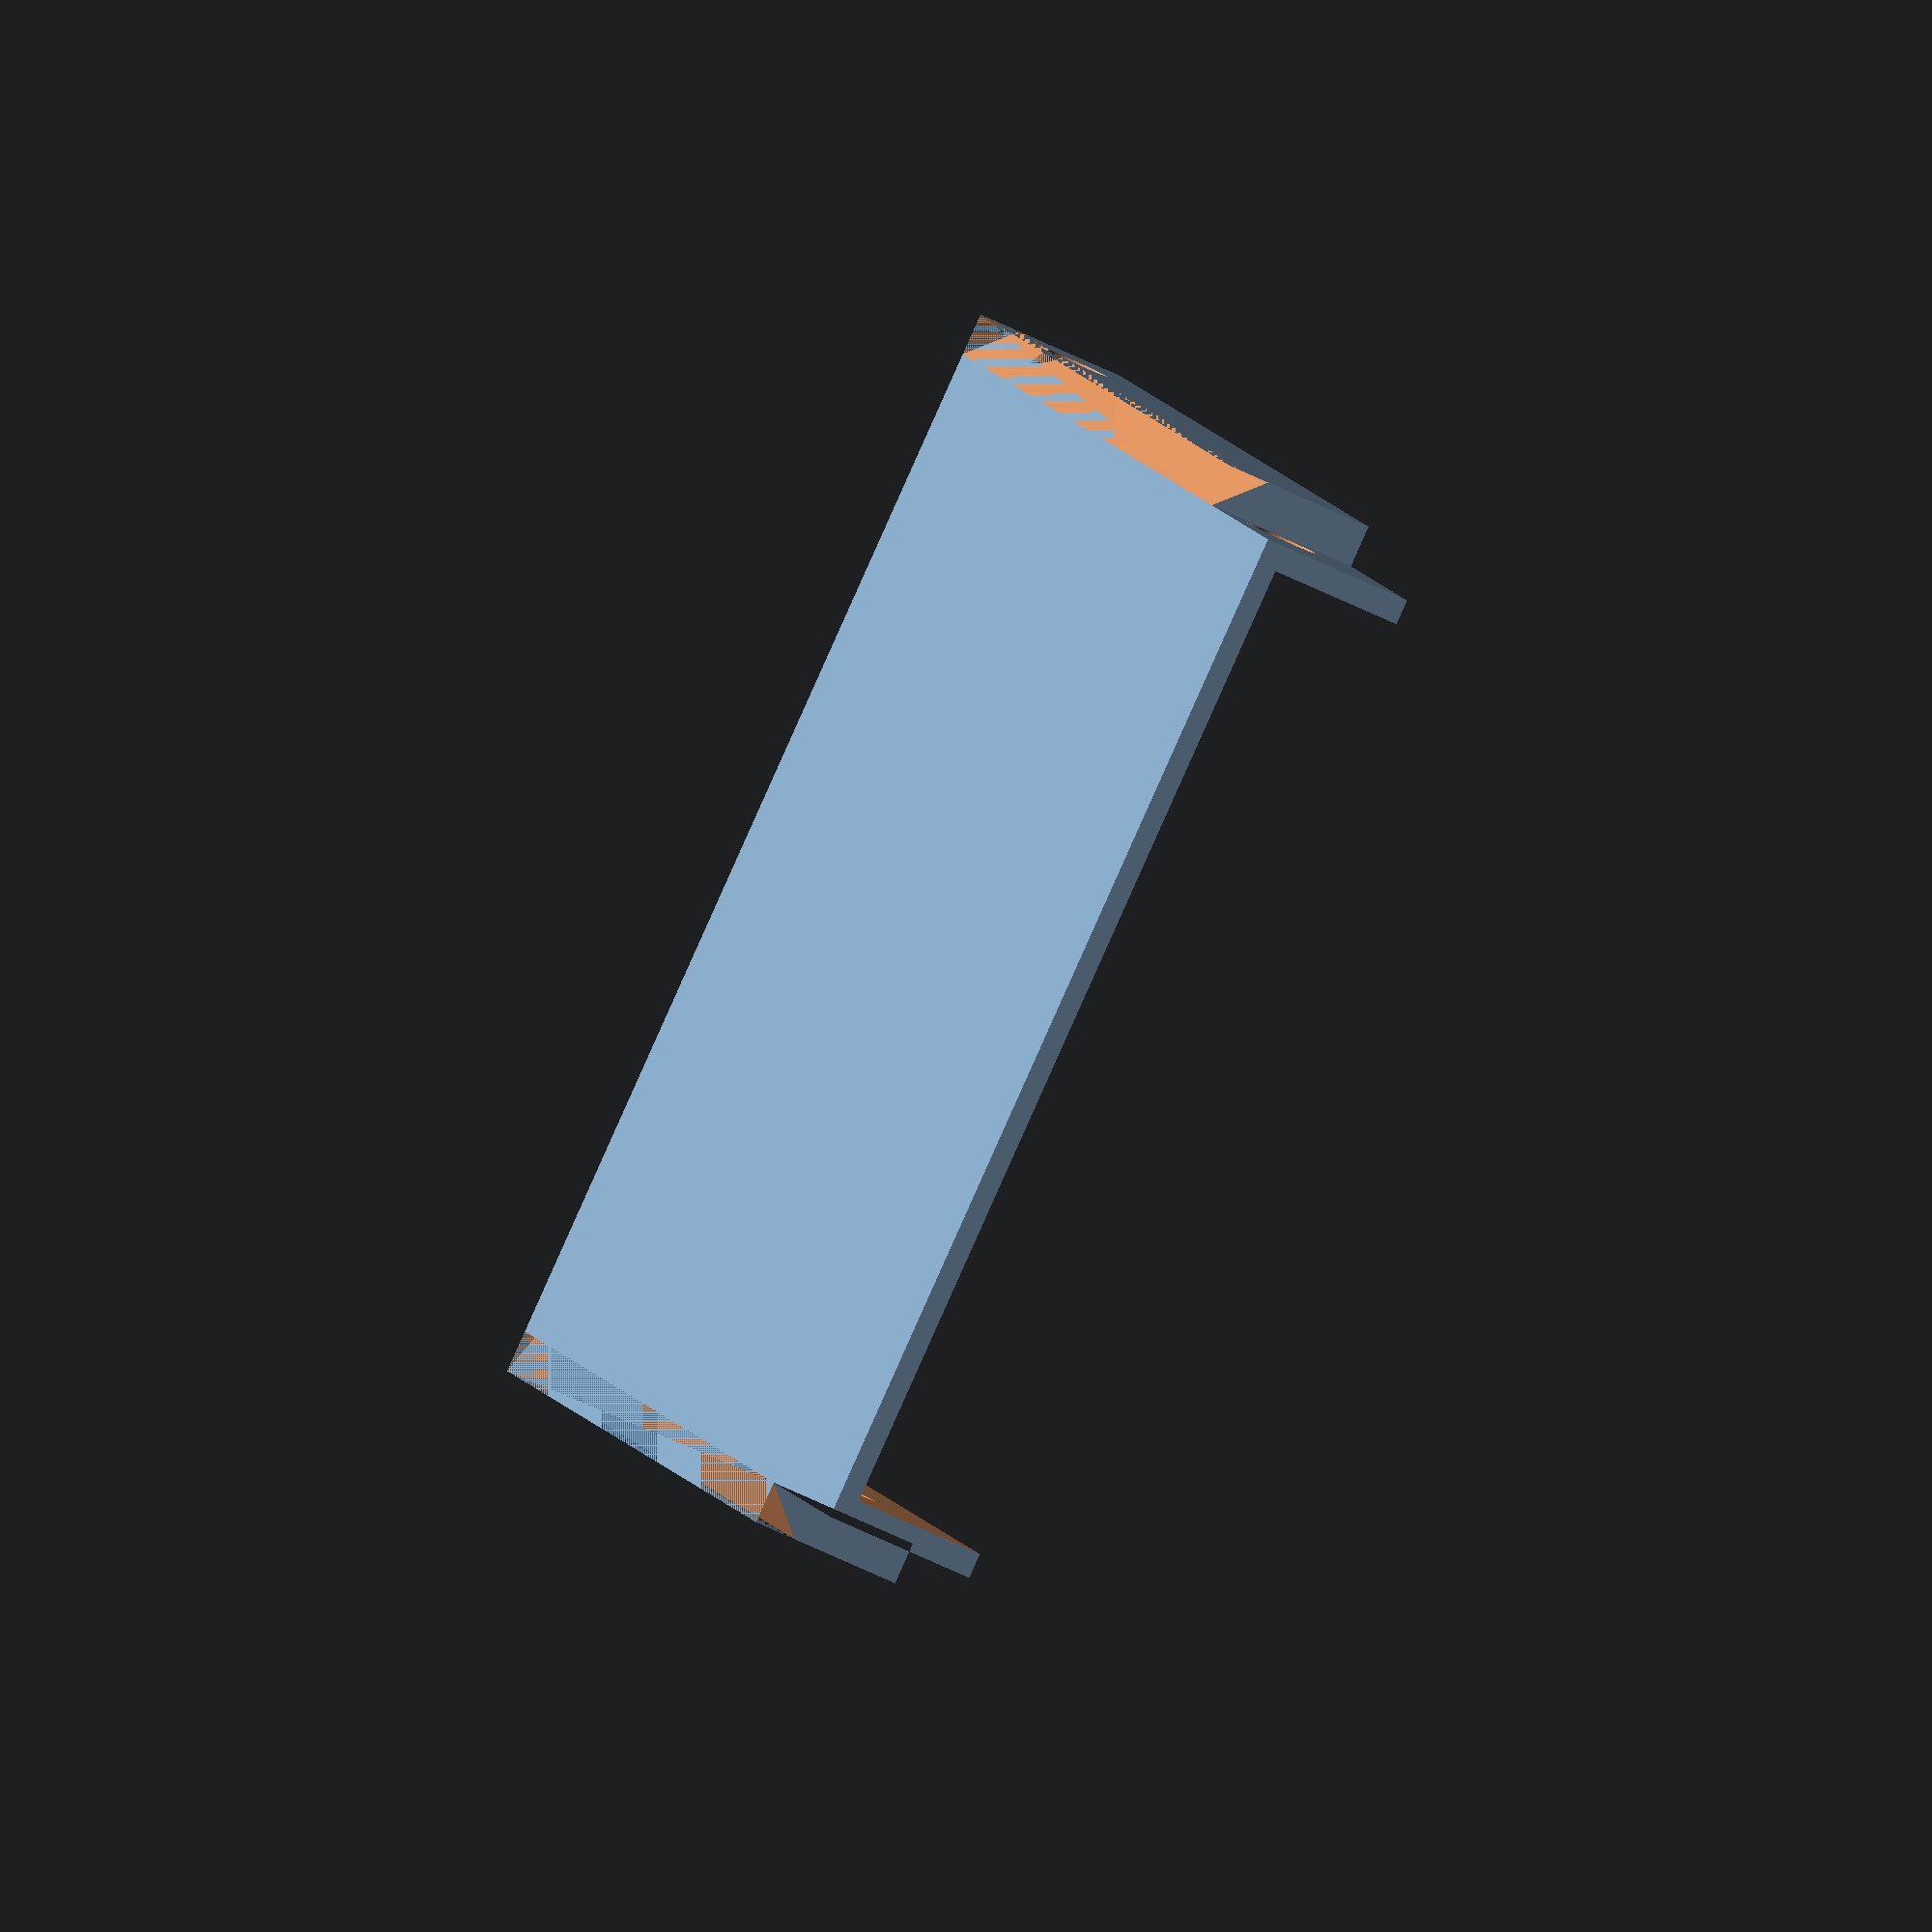
<openscad>
base_size = [80.00, 103.00];

bottom_thickness = 1.40;
top_thickness = 0.00;

disk_width = 70.40;
disk_space = 9.40;
//disk_space = 5.00;

height = disk_space + bottom_thickness + top_thickness;

narrow = [3.00, 19.00];

wall = 1.60;

$fn = 64;

module allen_bolt_socket() {
    translate([0, 0, height])
    mirror([0, 0, 1]) {
        linear_extrude(1.80)
            circle(r = 1.90);
        translate([0, 0, 1.80])
            linear_extrude(2)
                circle(r = 1.30);
        translate([0, 0, 3.80])
            linear_extrude(4.00)
                circle(r = 1.00);
    }
}


module prism(l, w, h, center = true) {
    translate([center ? -l/2 : 0, 0, 0])
    polyhedron(
        points=[[0,0,0], [l,0,0], [l,w,0], [0,w,0], [0,w,h], [l,w,h]],
        faces=[[0,1,2,3],[5,4,3,2],[0,4,5,1],[0,3,4],[5,2,1]]
    );
}

module cartridge_rail(w, l, size = 1.5) {    
    module rail(size = size) {
        translate([-w / 2 + size, 0, 0])
            rotate([0, 0, 90])
                prism(l, size, size);
    }

    rail();
    mirror([1, 0, 0])
        rail();
}


module grid(x, y, width, height, center = true){
    x_space = width / (x - 1);
    y_space = height / (y - 1);
    translate(center ? [-(x_space * (x - 1))/2, -(y_space * (y - 1))/2, 0] : [0, 0, 0])
        for (i = [0:x_space:(x - 1) * x_space]) {
            for (j = [0:y_space:(y - 1) * y_space]) {
                translate([i, j, 0]) {
                    children();
                }
            }
        }
}


module base(size = base_size) {
    difference() {
        square(size, center = true);
        translate([size[0] / 2 - narrow[0] / 2, size[1] / 2 - narrow[1] / 2, 0])
            square(narrow, center = true);
        translate([-(size[0] / 2 - narrow[0] / 2), size[1] / 2 - narrow[1] / 2, 0])
            square(narrow, center = true);
    }
}

module lying_cylinder(w = 1.00, r = 5.00, center = true) {
    translate([0, 0, r])
        rotate([90, 0, 0])
            cylinder(w, r, r, center);
}


module disk_mounting_holes(width = disk_width, gap = 4.00, r_inner = 1.50, r_outter = 2.60) {
    translate([0, 0, 0])
        rotate([0, 0, 90])
            union() {            
                translate([0, 0, r_inner - r_outter])
                difference() {
                    lying_cylinder(width * 2, r = r_outter);
                    lying_cylinder(width + gap, r = r_outter);
                }
                
                lying_cylinder(width + gap, r = r_inner);
            }
}

difference() {
    linear_extrude(height)
        base(base_size);
    
    cartridge_rail(base_size[0], base_size[1], 3.00);
    
    translate([0, wall/2 + 0.01, bottom_thickness]) {
        linear_extrude(disk_space + 0.01)
            square([disk_width, base_size[1] - wall], center = true);
    
        translate([0, 0, 1.40]) {
            translate([0, base_size[1] / 2 - 15.00, 0])
                disk_mounting_holes(disk_width, gap = 2.00);
            
            translate([0, base_size[1] / 2 - 15.00 - 76.50, 0])
                disk_mounting_holes(disk_width, gap = 2.00);
        }
    }
    
    ///translate([0, -narrow[1]/2, 0])
     //   grid(2, 2, base_size[0] - 5, base_size[1] - narrow[1] - 5)
       //             allen_bolt_socket();
}
</openscad>
<views>
elev=238.7 azim=26.6 roll=297.2 proj=o view=solid
</views>
